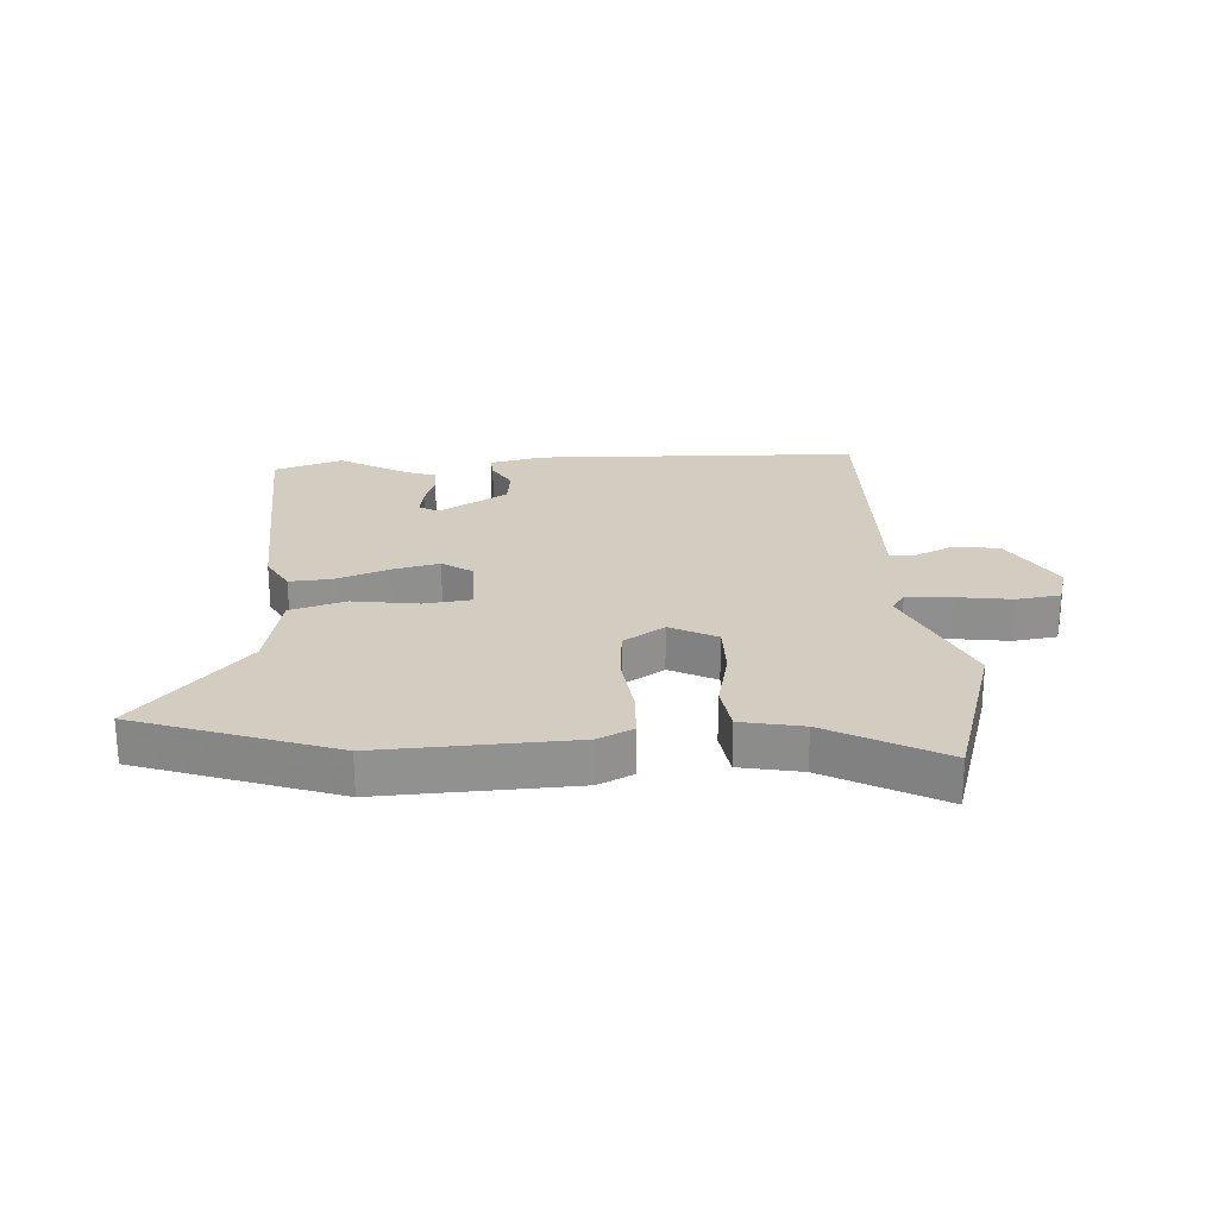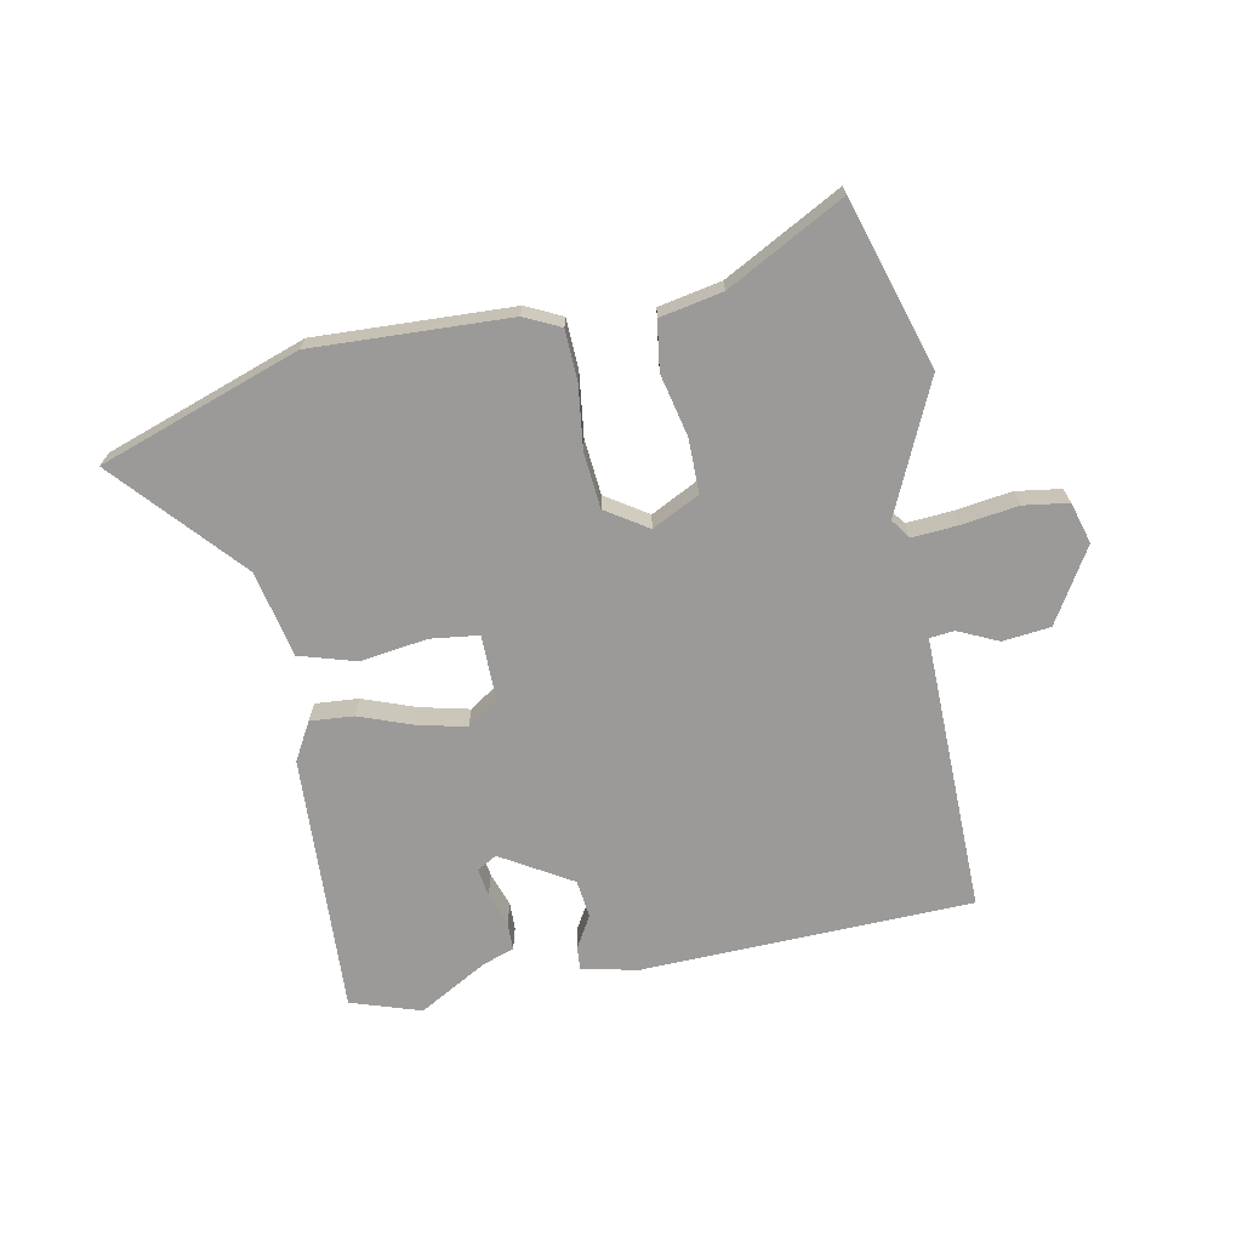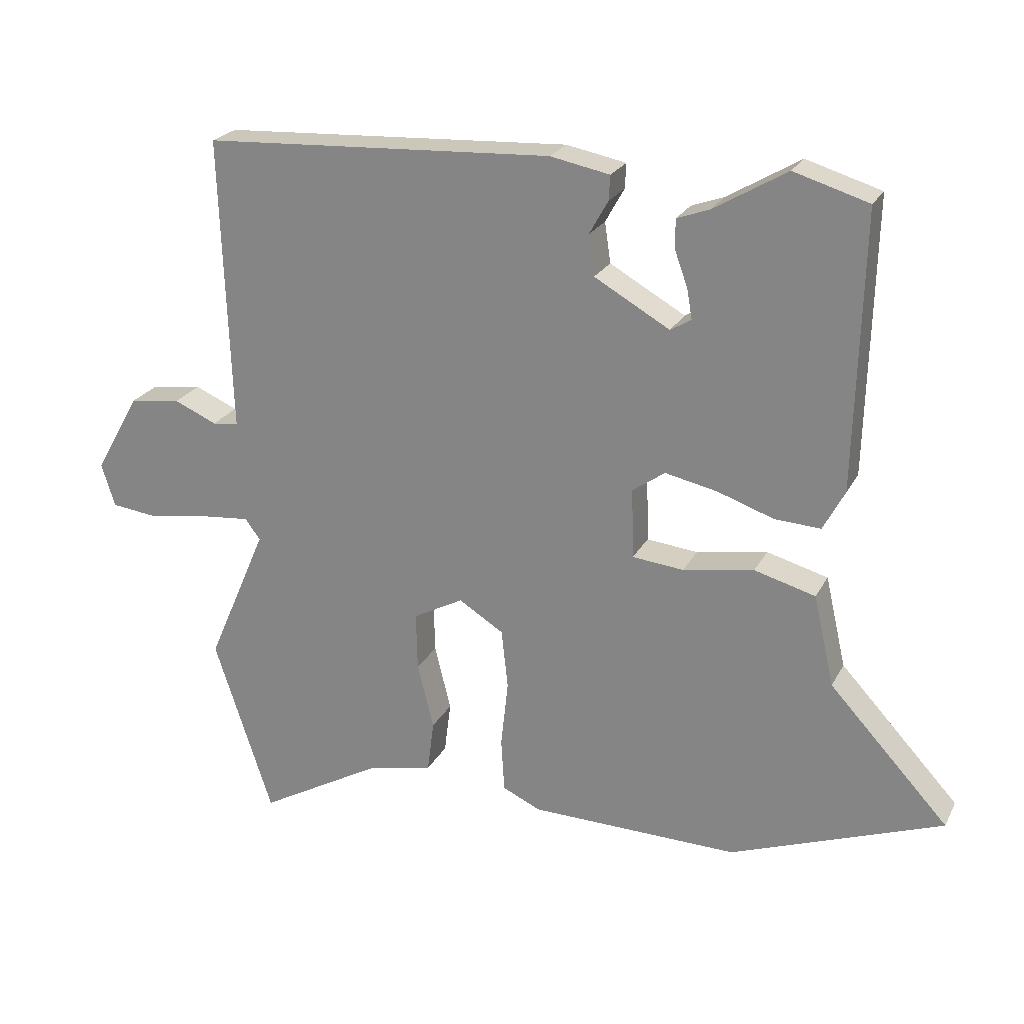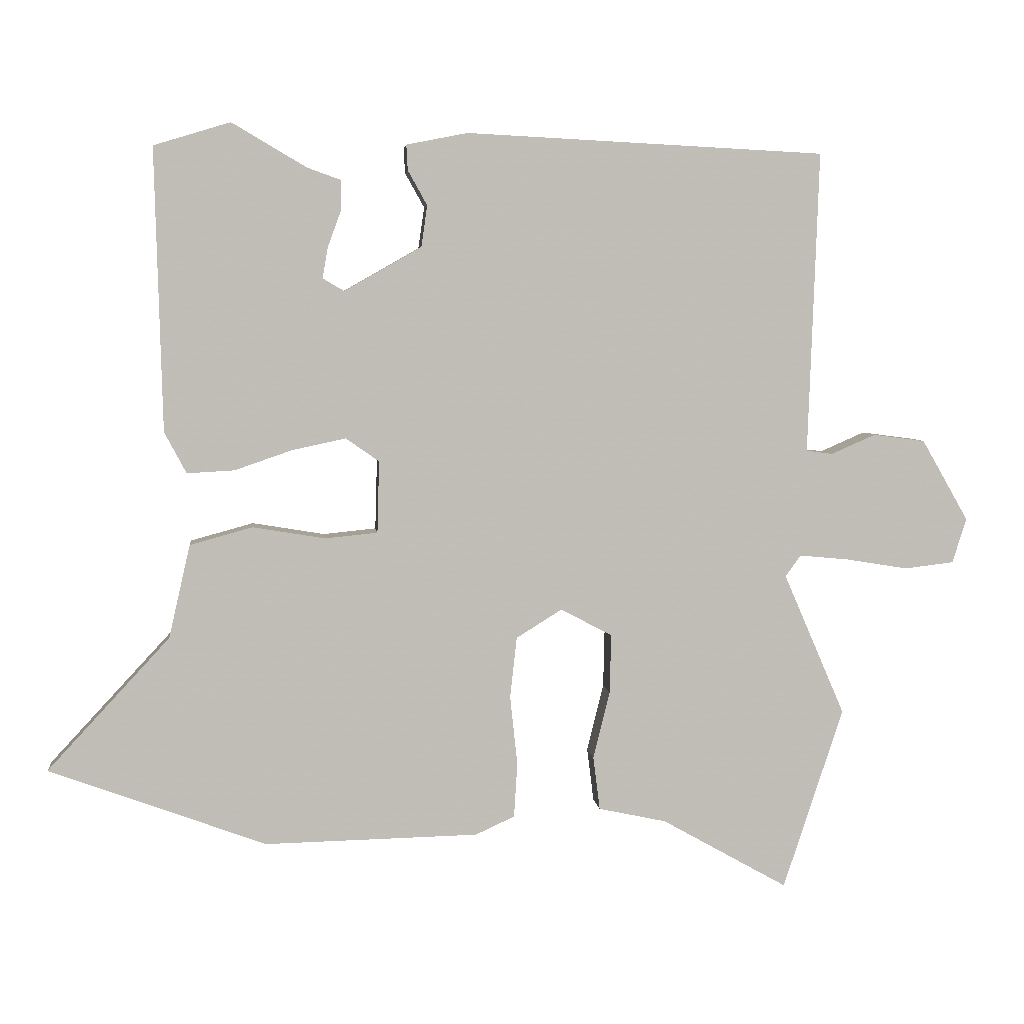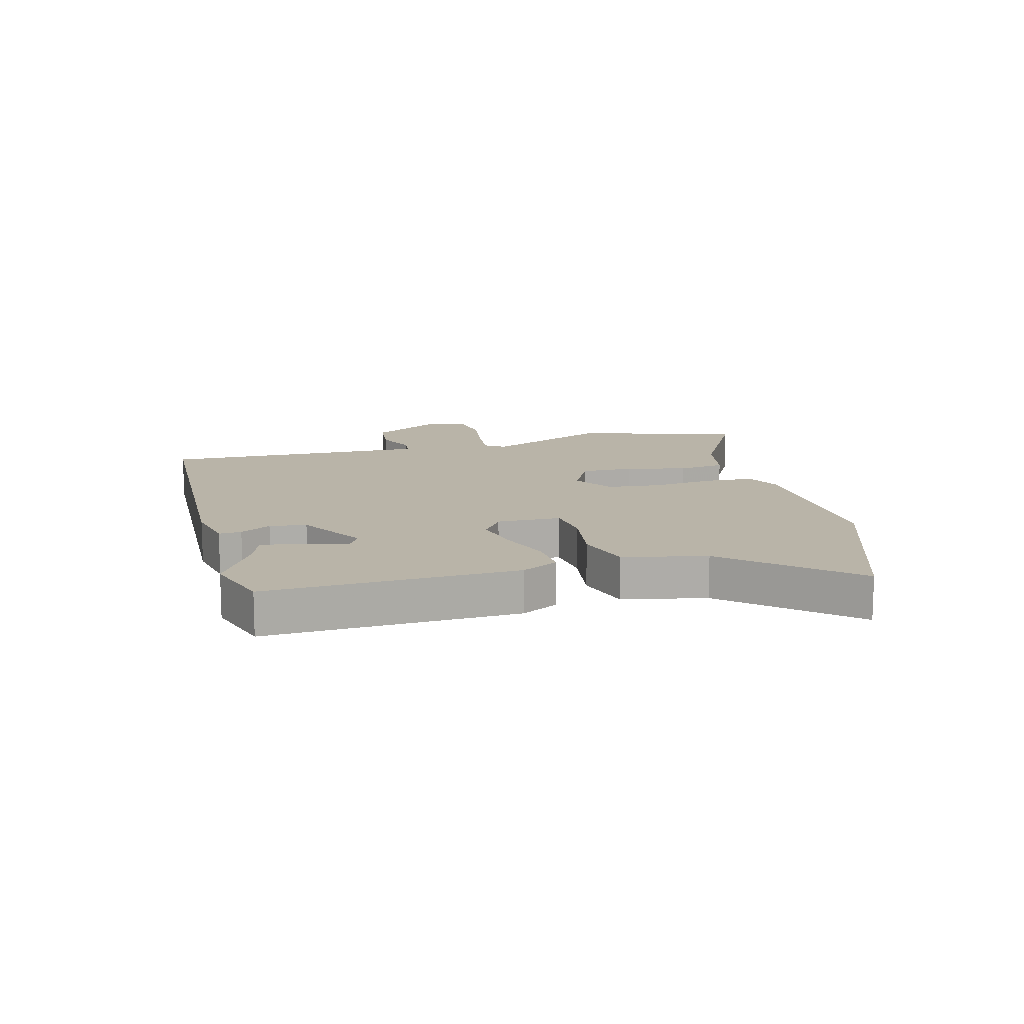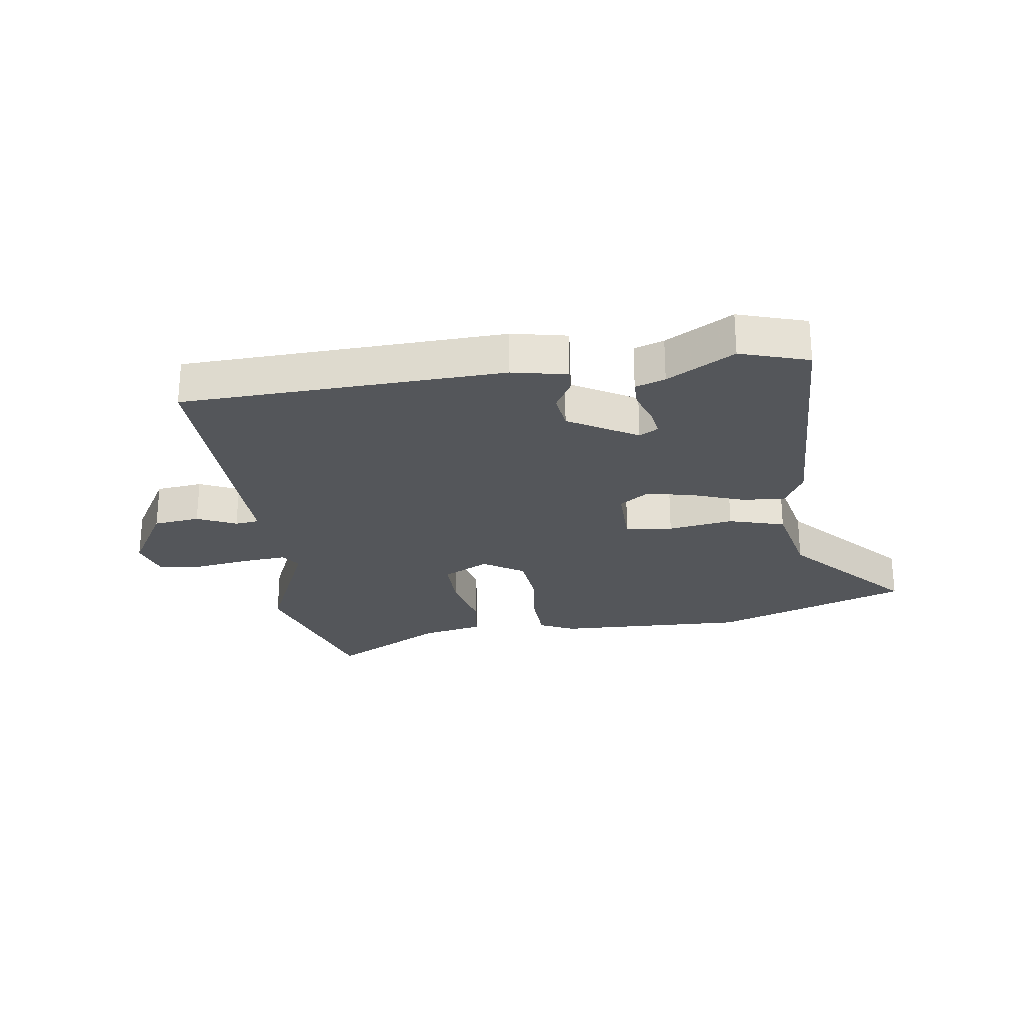
<metadata>
{"format":"obj","ext":"obj","renderer":"f3d","projection":"perspective","resolution":1024,"background":"white","views":[{"elev":24.5,"azim":175.4,"up":"+Y"},{"elev":-69.5,"azim":-170.1,"up":"+Y"},{"elev":23.2,"azim":21.6,"up":"+Z"},{"elev":4.9,"azim":174.0,"up":"+Z"},{"elev":13.3,"azim":74.4,"up":"+Y"},{"elev":-25.5,"azim":7.4,"up":"+Y"}]}
</metadata>
<code>
v -0.499 0.07 0.493
v 0.04 0.07 0.52
v 0.132 0.07 0.502
v 0.13 0.07 0.464
v 0.101 0.07 0.412
v 0.11 0.07 0.35
v 0.226 0.07 0.284
v 0.258 0.07 0.303
v 0.25 0.07 0.349
v 0.23 0.07 0.404
v 0.23 0.07 0.449
v 0.28 0.07 0.467
v 0.392 0.07 0.533
v 0.507 0.07 0.498
v 0.496 0.07 0.074
v 0.463 0.07 0.012
v 0.392 0.07 0.016
v 0.305 0.07 0.046
v 0.225 0.07 0.063
v 0.175 0.07 0.028
v 0.178 0.07 -0.08
v 0.257 0.07 -0.088
v 0.366 0.07 -0.07
v 0.46 0.07 -0.096
v 0.492 0.07 -0.236
v 0.676 0.07 -0.435
v 0.35 0.07 -0.555
v 0.029 0.07 -0.548
v -0.03 0.07 -0.521
v -0.035 0.07 -0.439
v -0.024 0.07 -0.335
v -0.034 0.07 -0.244
v -0.103 0.07 -0.201
v -0.18 0.07 -0.242
v -0.178 0.07 -0.331
v -0.153 0.07 -0.432
v -0.163 0.07 -0.512
v -0.265 0.07 -0.534
v -0.454 0.07 -0.64
v -0.544 0.07 -0.367
v -0.452 0.07 -0.154
v -0.475 0.07 -0.122
v -0.55 0.07 -0.129
v -0.642 0.07 -0.144
v -0.716 0.07 -0.135
v -0.737 0.07 -0.068
v -0.667 0.07 0.054
v -0.589 0.07 0.064
v -0.523 0.07 0.035
v -0.483 0.07 0.04
v -0.487 0.07 0.15
v -0.499 0 0.493
v 0.04 0 0.52
v 0.132 0 0.502
v 0.13 0 0.464
v 0.101 0 0.412
v 0.11 0 0.35
v 0.226 0 0.284
v 0.258 0 0.303
v 0.25 0 0.349
v 0.23 0 0.404
v 0.23 0 0.449
v 0.28 0 0.467
v 0.392 0 0.533
v 0.507 0 0.498
v 0.496 0 0.074
v 0.463 0 0.012
v 0.392 0 0.016
v 0.305 0 0.046
v 0.225 0 0.063
v 0.175 0 0.028
v 0.178 0 -0.08
v 0.257 0 -0.088
v 0.366 0 -0.07
v 0.46 0 -0.096
v 0.492 0 -0.236
v 0.676 0 -0.435
v 0.35 0 -0.555
v 0.029 0 -0.548
v -0.03 0 -0.521
v -0.035 0 -0.439
v -0.024 0 -0.335
v -0.034 0 -0.244
v -0.103 0 -0.201
v -0.18 0 -0.242
v -0.178 0 -0.331
v -0.153 0 -0.432
v -0.163 0 -0.512
v -0.265 0 -0.534
v -0.454 0 -0.64
v -0.544 0 -0.367
v -0.452 0 -0.154
v -0.475 0 -0.122
v -0.55 0 -0.129
v -0.642 0 -0.144
v -0.716 0 -0.135
v -0.737 0 -0.068
v -0.667 0 0.054
v -0.589 0 0.064
v -0.523 0 0.035
v -0.483 0 0.04
v -0.487 0 0.15
f 3 4 5
f 2 3 5
f 1 2 5
f 51 1 5
f 50 51 5
f 47 48 49
f 46 47 49
f 45 46 49
f 44 45 49
f 43 44 49
f 42 43 49 50
f 50 5 6
f 42 50 6
f 41 42 6
f 38 39 40 41
f 37 38 41
f 36 37 41
f 35 36 41
f 34 35 41
f 41 6 7
f 34 41 7
f 33 34 7
f 29 30 31
f 28 29 31
f 27 28 31
f 26 27 31
f 25 26 31
f 25 31 32
f 24 25 32
f 23 24 32
f 22 23 32
f 21 22 32 33
f 16 17 18
f 15 16 18
f 14 15 18
f 13 14 18
f 12 13 18
f 9 10 11 12
f 8 9 12 18
f 7 8 18 19
f 20 21 33
f 20 33 7
f 7 19 20
f 56 55 54
f 56 54 53
f 56 53 52
f 56 52 102
f 56 102 101
f 100 99 98
f 100 98 97
f 100 97 96
f 100 96 95
f 100 95 94
f 101 100 94 93
f 57 56 101
f 57 101 93
f 57 93 92
f 92 91 90 89
f 92 89 88
f 92 88 87
f 92 87 86
f 92 86 85
f 58 57 92
f 58 92 85
f 58 85 84
f 82 81 80
f 82 80 79
f 82 79 78
f 82 78 77
f 82 77 76
f 83 82 76
f 83 76 75
f 83 75 74
f 83 74 73
f 84 83 73 72
f 69 68 67
f 69 67 66
f 69 66 65
f 69 65 64
f 69 64 63
f 63 62 61 60
f 69 63 60 59
f 70 69 59 58
f 84 72 71
f 58 84 71
f 71 70 58
f 1 52 53 2
f 2 53 54 3
f 3 54 55 4
f 4 55 56 5
f 5 56 57 6
f 6 57 58 7
f 7 58 59 8
f 8 59 60 9
f 9 60 61 10
f 10 61 62 11
f 11 62 63 12
f 12 63 64 13
f 13 64 65 14
f 14 65 66 15
f 15 66 67 16
f 16 67 68 17
f 17 68 69 18
f 18 69 70 19
f 19 70 71 20
f 20 71 72 21
f 21 72 73 22
f 22 73 74 23
f 23 74 75 24
f 24 75 76 25
f 25 76 77 26
f 26 77 78 27
f 27 78 79 28
f 28 79 80 29
f 29 80 81 30
f 30 81 82 31
f 31 82 83 32
f 32 83 84 33
f 33 84 85 34
f 34 85 86 35
f 35 86 87 36
f 36 87 88 37
f 37 88 89 38
f 38 89 90 39
f 39 90 91 40
f 40 91 92 41
f 41 92 93 42
f 42 93 94 43
f 43 94 95 44
f 44 95 96 45
f 45 96 97 46
f 46 97 98 47
f 47 98 99 48
f 48 99 100 49
f 49 100 101 50
f 50 101 102 51
f 51 102 52 1

</code>
